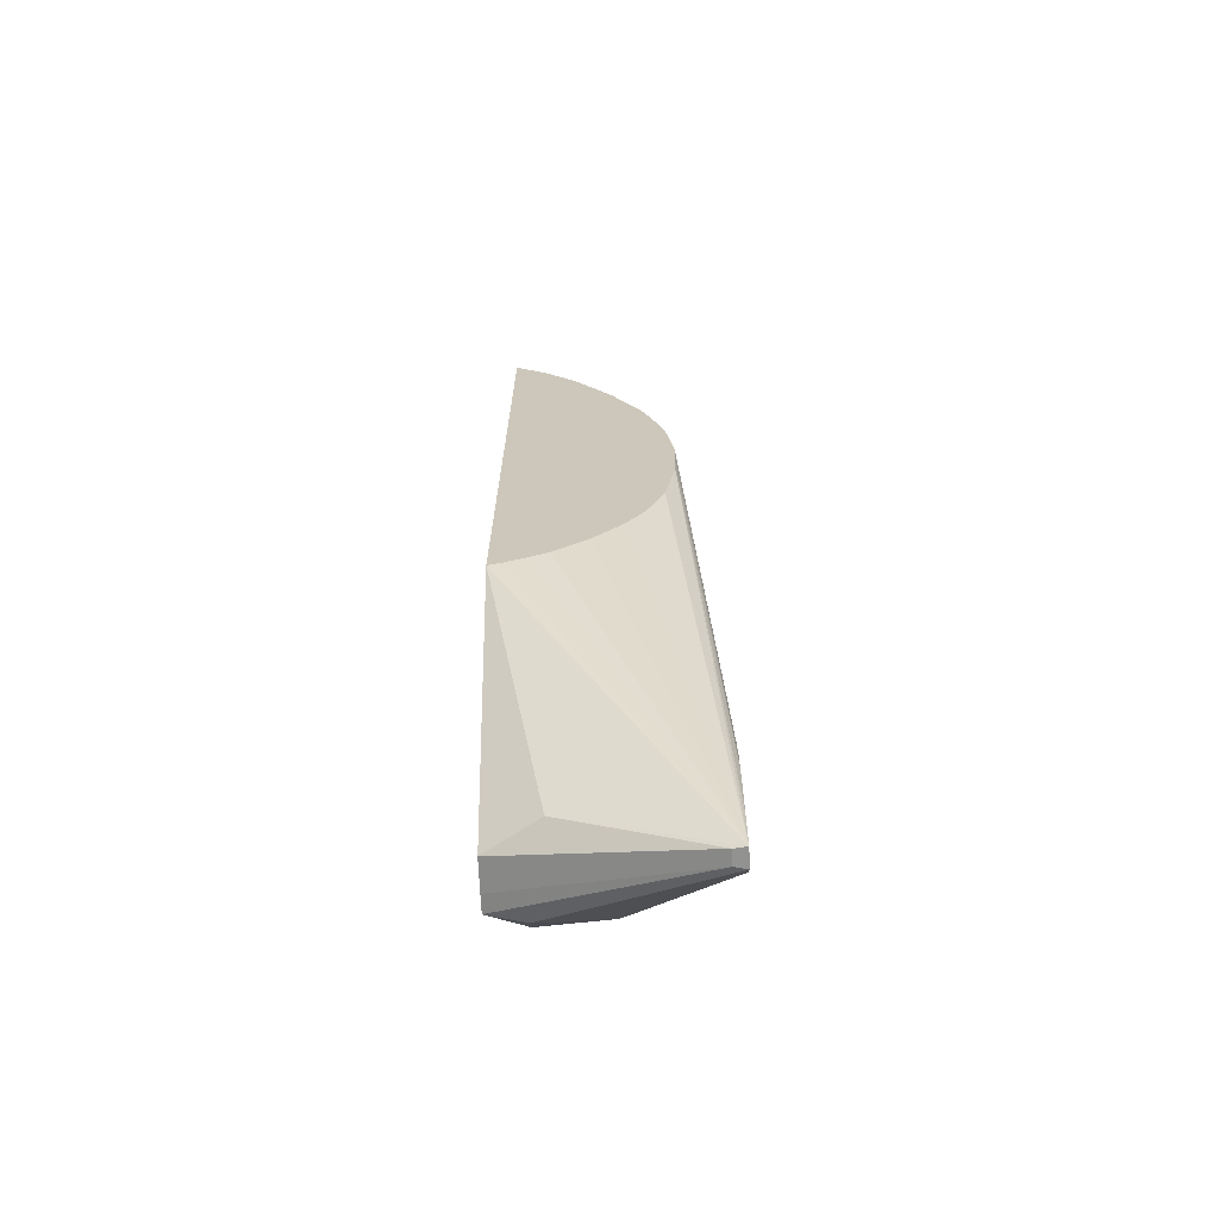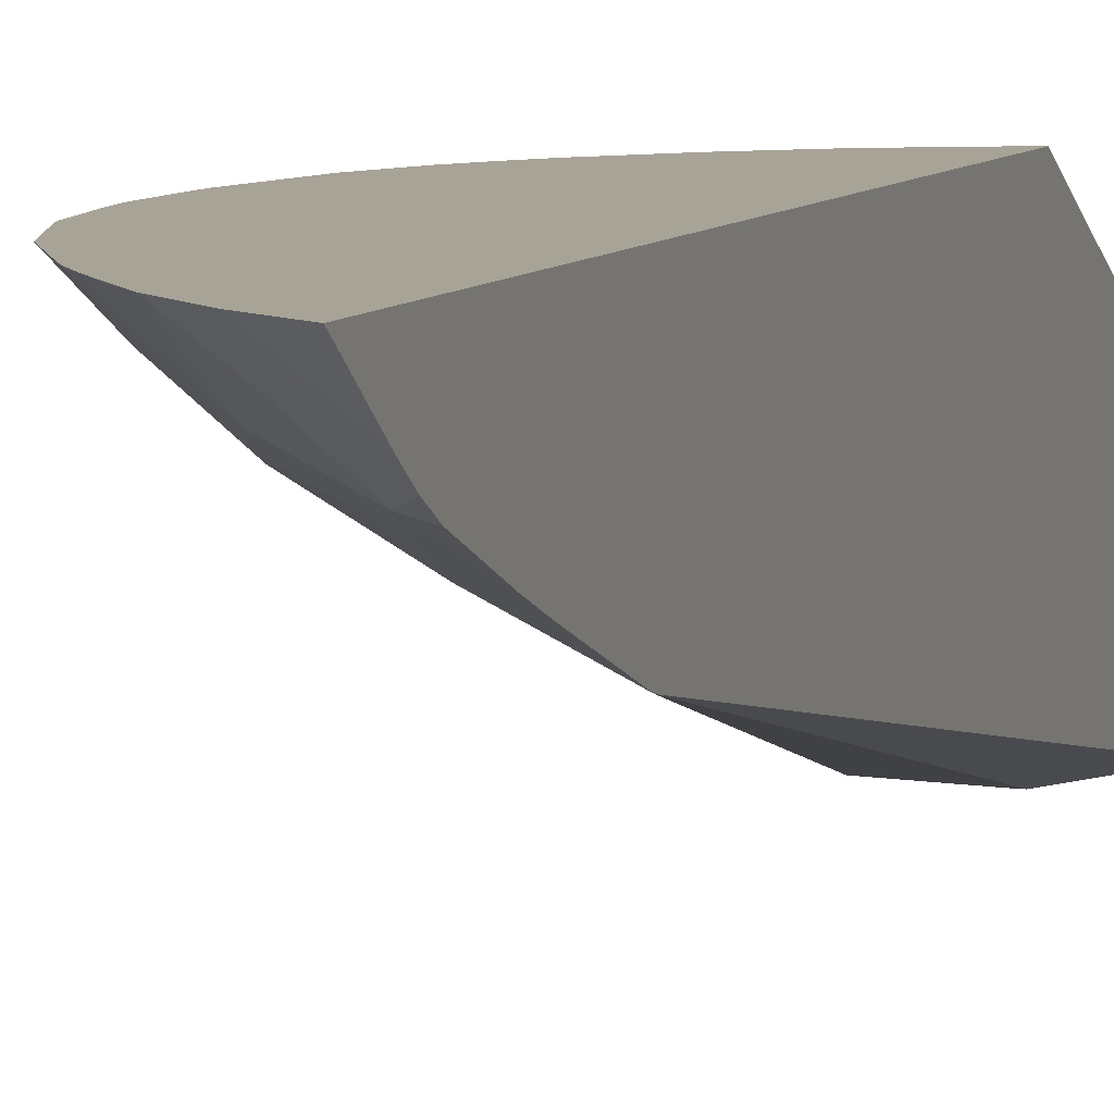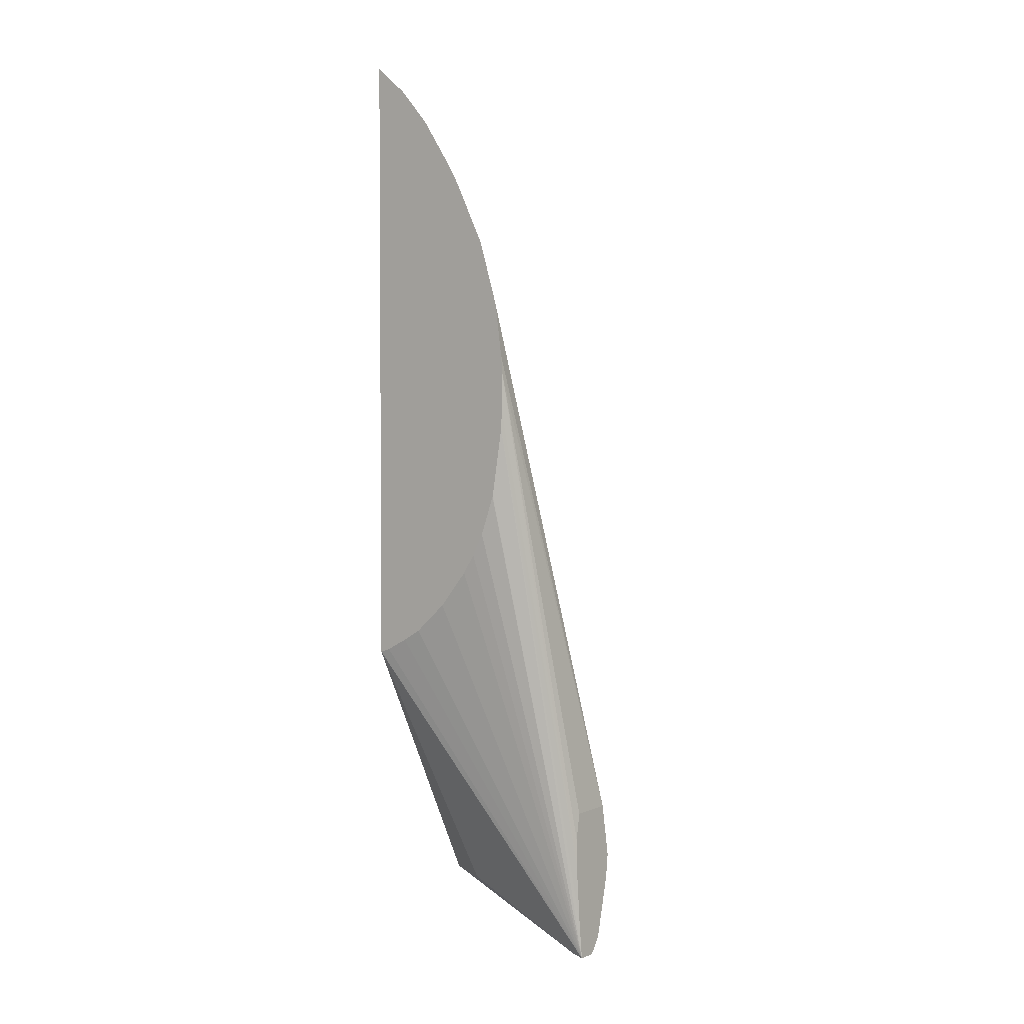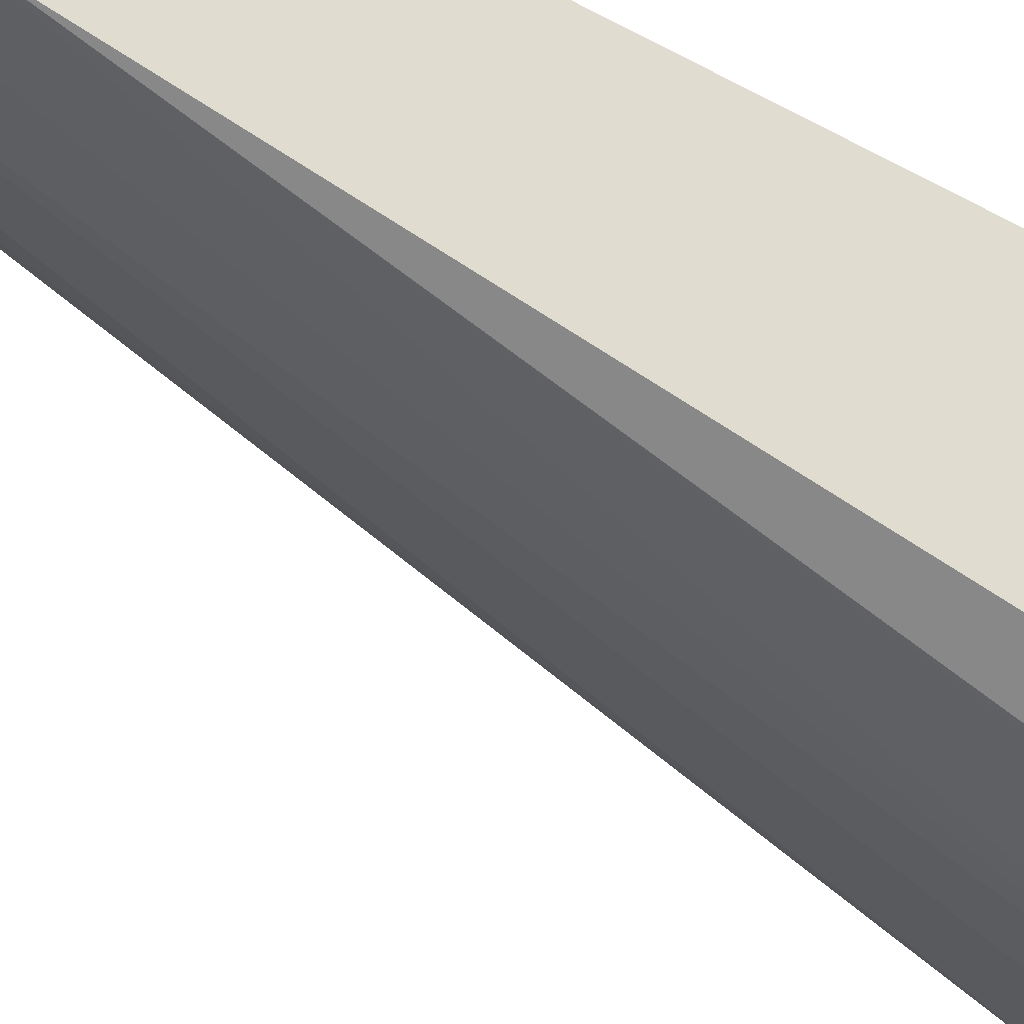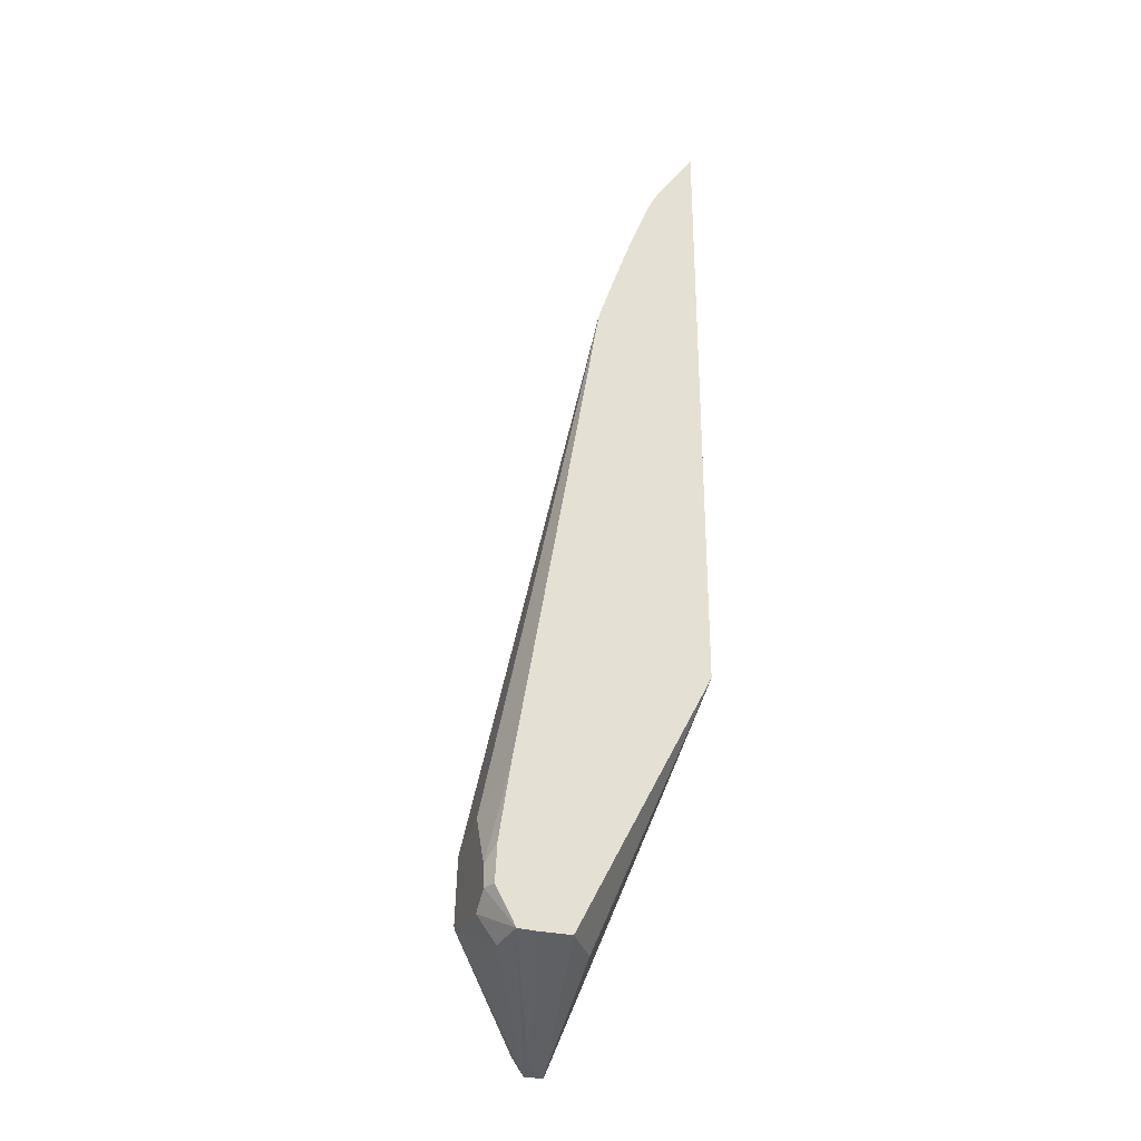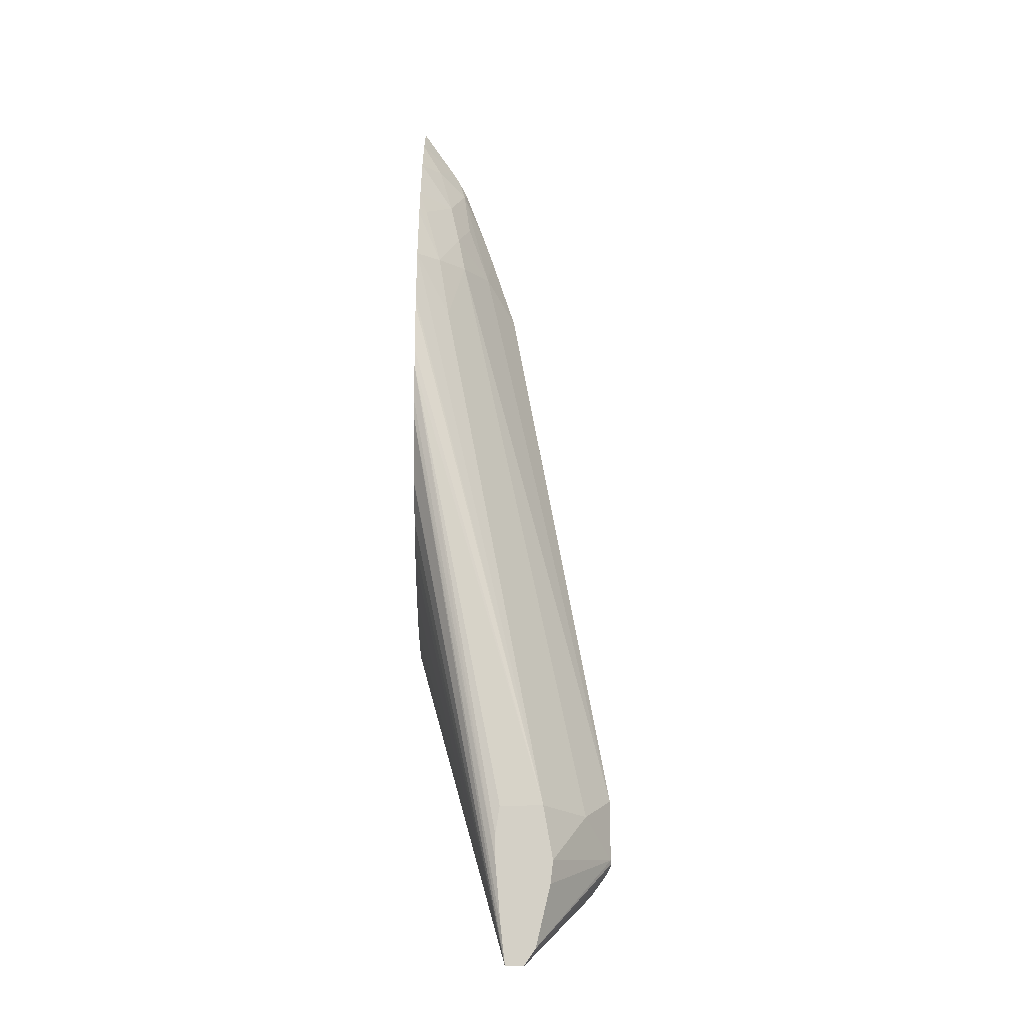
<metadata>
{"format":"obj","ext":"obj","renderer":"f3d","projection":"perspective","resolution":1024,"background":"white","views":[{"elev":-68.2,"azim":-177.8,"up":"+Z"},{"elev":6.7,"azim":17.3,"up":"+Y"},{"elev":2.7,"azim":-142.5,"up":"+Z"},{"elev":-43.6,"azim":56.1,"up":"+Y"},{"elev":-30.5,"azim":72.2,"up":"+Z"},{"elev":-9.9,"azim":-89.5,"up":"+Z"}]}
</metadata>
<code>
v 0.03123 -0.00176 0.001376
v 0.03122 -0.001438 0.0009361
v 0.03184 -0.001318 0.000996
v 0.03163 -0.00176 0.001633
v 0.03006 -0.00176 0.001523
v 0.03008 -0.001345 0.001012
v 0.0284 -0.0001726 -0.0001149
v 0.02861 -0.0001425 -8.254e-05
v 0.03184 -0.001006 0.000983
v 0.03184 -0.001656 0.001635
v 0.03159 -0.00176 0.00201
v 0.02998 -0.00176 0.001568
v 0.0284 -0.000377 0.0001843
v 0.0284 0.0001528 -0.0001149
v 0.02861 0.0001107 -8.254e-05
v 0.03184 -0.0004551 0.000983
v 0.03184 -0.00164 0.001986
v 0.03184 -0.001627 0.002275
v 0.03184 -0.001444 0.003531
v 0.03114 -0.00176 0.002917
v 0.02994 -0.00176 0.001644
v 0.0284 -0.0006405 0.001279
v 0.03095 7.92e-05 0.001017
v 0.0284 0.0002288 0.0005691
v 0.02898 0.001852 0.009719
v 0.02917 0.001852 0.008557
v 0.02917 0.001852 0.008524
v 0.02917 0.001852 0.008513
v 0.02942 0.001852 0.007831
v 0.02962 0.001852 0.007446
v 0.02983 0.001852 0.00711
v 0.03034 0.001852 0.006493
v 0.03093 0.001852 0.005981
v 0.03126 0.001852 0.00579
v 0.03165 0.001852 0.005586
v 0.03184 0.001852 0.005522
v 0.03184 1.767e-05 0.01234
v 0.03109 -0.00176 0.002917
v 0.02929 -0.00129 0.002424
v 0.0284 -0.0006847 0.001685
v 0.03008 -0.00176 0.002708
v 0.0284 0.0003232 0.00168
v 0.02897 0.001852 0.01004
v 0.03184 0.001852 0.0164
v 0.03184 0.0004728 0.01368
v 0.03184 1.802e-05 0.01234
v 0.03043 0.000981 0.01305
v 0.02966 0.001261 0.01192
v 0.0284 -0.0005167 0.002627
v 0.03122 0.0005326 0.01305
v 0.0284 0.0003253 0.002134
v 0.02895 0.001852 0.01072
v 0.0318 0.001852 0.01636
v 0.03184 0.00131 0.01562
v 0.03184 0.0006436 0.01416
v 0.03161 0.001033 0.01496
v 0.0306 0.001103 0.01369
v 0.02987 0.001443 0.01305
v 0.02944 0.001852 0.01305
v 0.0284 0.0002458 0.002618
v 0.02914 0.001852 0.01207
v 0.0291 0.001852 0.01192
v 0.02898 0.001852 0.01103
v 0.03122 0.000912 0.01412
v 0.03128 0.001852 0.01593
v 0.03122 0.001501 0.01533
v 0.03184 0.001142 0.01535
v 0.03184 0.0009955 0.01507
v 0.03085 0.001267 0.01445
v 0.03011 0.001726 0.01412
v 0.03001 0.001852 0.0142
v 0.02992 0.001852 0.01403
v 0.03074 0.001852 0.01533
v 0.03022 0.001852 0.01455
f 1 12 5
f 1 5 2
f 42 51 52
f 42 52 43
f 7 24 14
f 7 14 15
f 2 5 6
f 3 7 8
f 25 28 27
f 25 27 26
f 14 36 23
f 15 23 16
f 69 74 70
f 70 74 71
f 7 15 8
f 8 15 16
f 3 67 68
f 3 68 55
f 7 51 42
f 7 42 24
f 2 6 7
f 2 7 3
f 66 73 69
f 69 73 74
f 3 44 54
f 3 54 67
f 20 37 38
f 21 39 40
f 25 36 35
f 25 35 34
f 25 34 33
f 25 33 32
f 25 32 31
f 25 31 30
f 25 30 29
f 25 29 28
f 16 23 36
f 19 37 20
f 25 62 61
f 25 61 59
f 5 12 13
f 5 13 7
f 25 52 63
f 25 63 62
f 47 58 48
f 48 58 59
f 48 59 49
f 49 59 61
f 11 19 20
f 12 21 13
f 56 68 67
f 56 67 66
f 5 7 6
f 7 13 22
f 13 21 22
f 14 23 15
f 58 72 59
f 65 73 66
f 25 42 43
f 37 45 46
f 1 2 3
f 1 3 4
f 14 34 35
f 14 35 36
f 8 16 9
f 10 17 11
f 1 41 21
f 1 21 12
f 24 42 25
f 25 43 52
f 39 41 47
f 39 47 48
f 49 61 62
f 49 62 63
f 7 22 40
f 7 40 49
f 1 4 11
f 1 11 20
f 39 48 49
f 39 49 40
f 58 70 71
f 58 71 72
f 54 65 66
f 54 66 67
f 37 46 41
f 37 41 38
f 50 56 64
f 50 64 57
f 51 60 52
f 53 65 54
f 44 53 54
f 45 50 46
f 25 53 44
f 25 44 36
f 56 66 69
f 57 64 69
f 49 63 52
f 49 52 60
f 14 24 25
f 14 25 26
f 3 16 36
f 3 36 44
f 14 28 29
f 14 29 30
f 7 49 60
f 7 60 51
f 14 32 33
f 14 33 34
f 25 59 72
f 25 72 71
f 45 55 56
f 45 56 50
f 41 46 50
f 41 50 47
f 3 8 9
f 3 9 16
f 25 73 65
f 25 65 53
f 14 30 31
f 14 31 32
f 1 20 38
f 1 38 41
f 3 55 45
f 3 45 37
f 3 18 17
f 3 17 10
f 21 40 22
f 21 41 39
f 55 68 56
f 56 69 64
f 11 17 18
f 11 18 19
f 25 71 74
f 25 74 73
f 57 69 70
f 57 70 58
f 14 26 27
f 14 27 28
f 3 37 19
f 3 19 18
f 47 50 57
f 47 57 58
f 3 10 4
f 4 10 11

</code>
